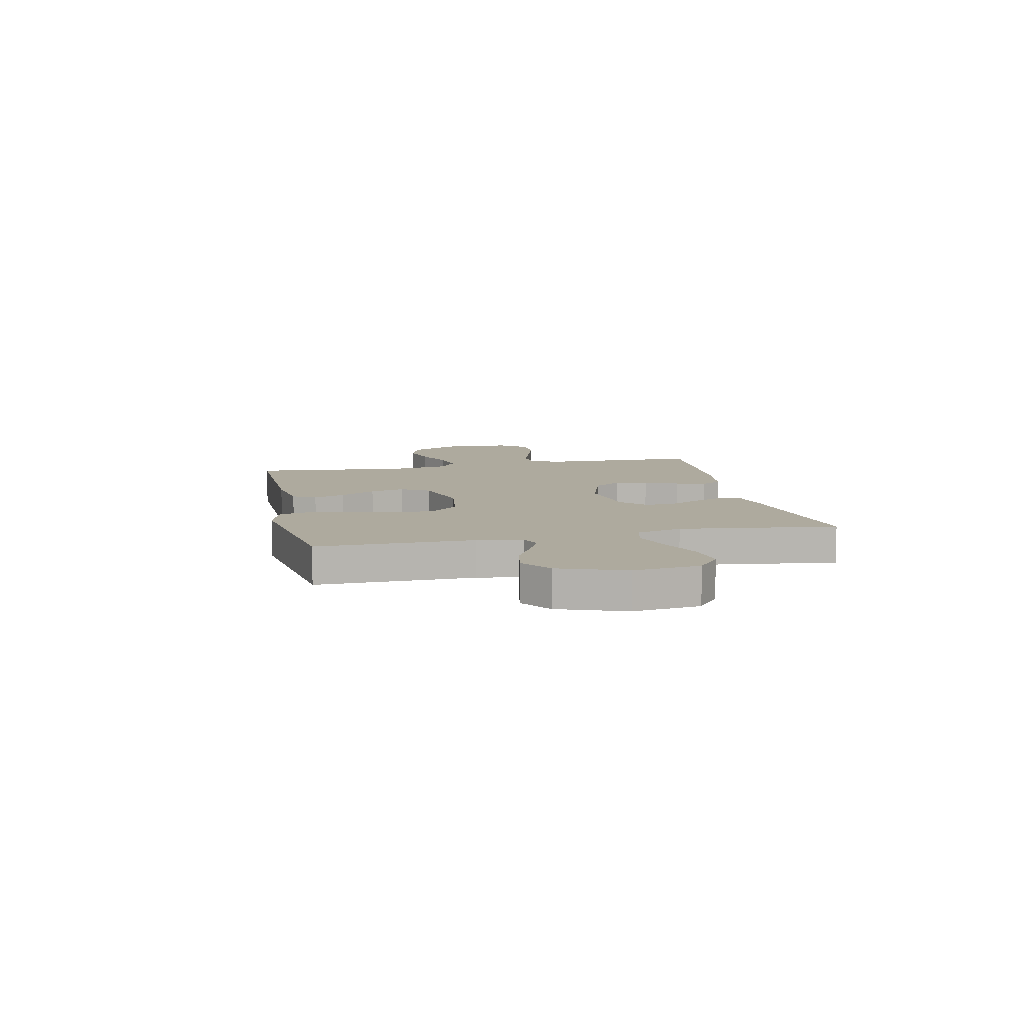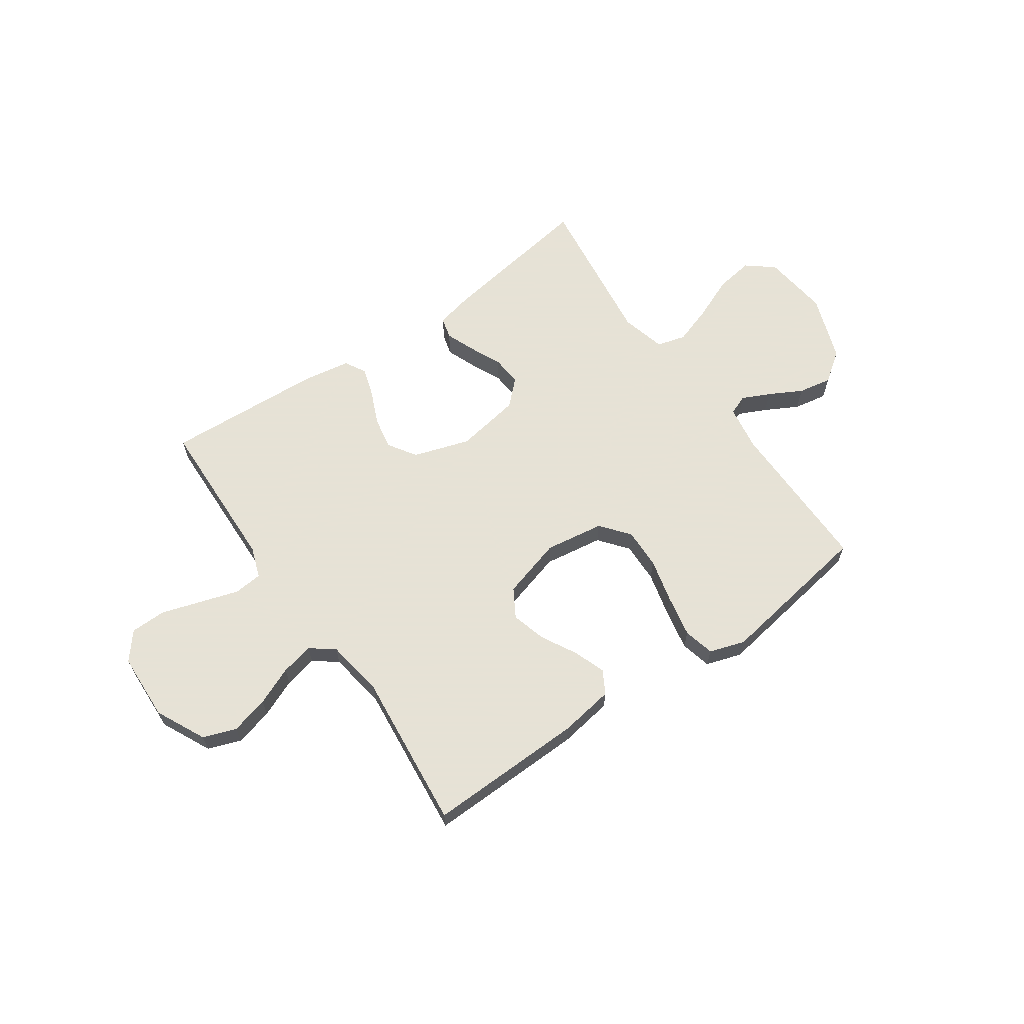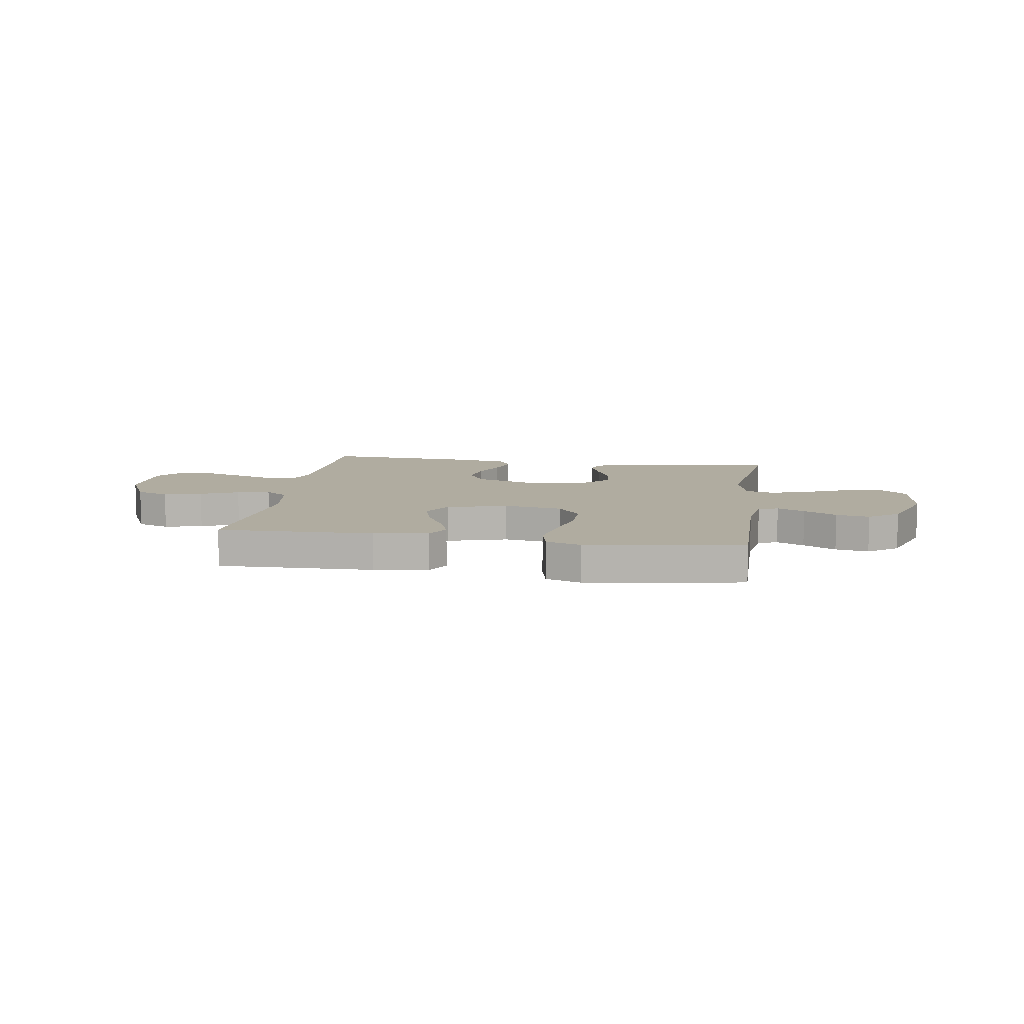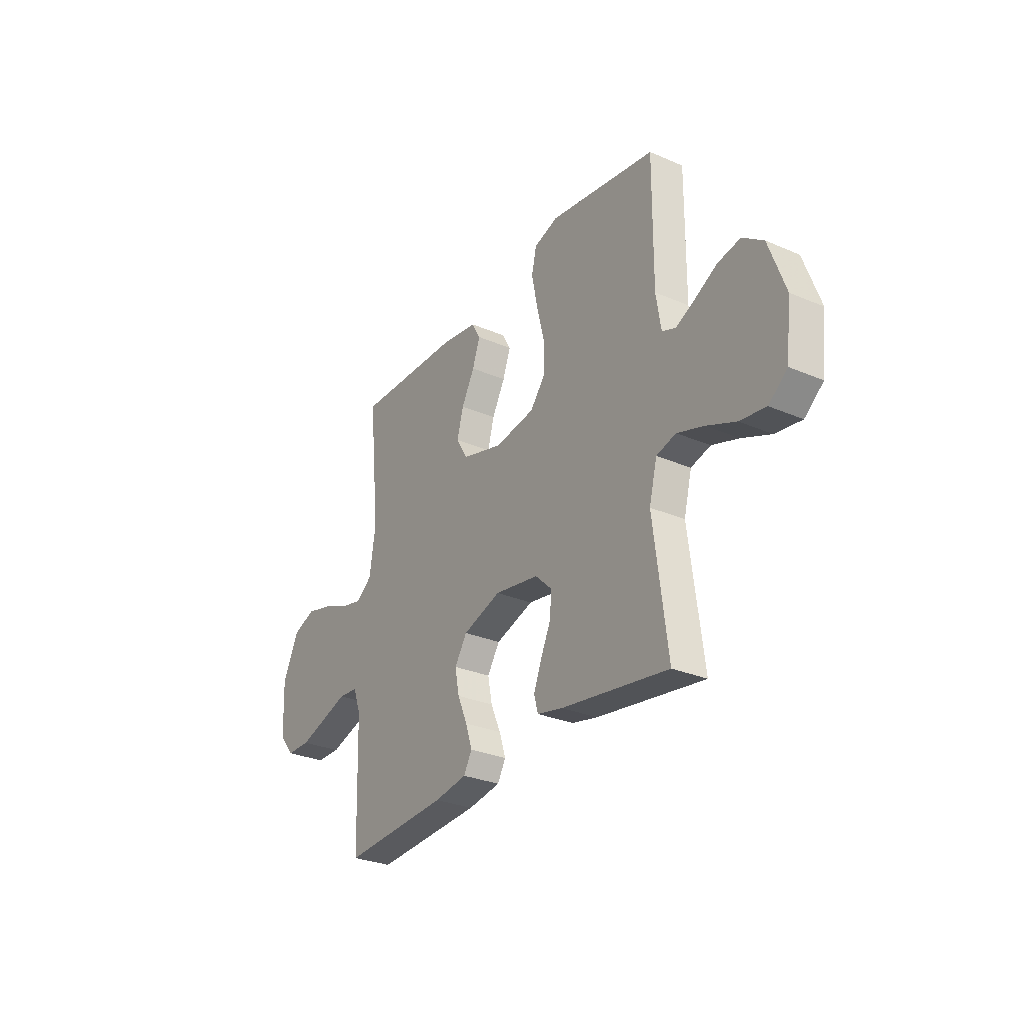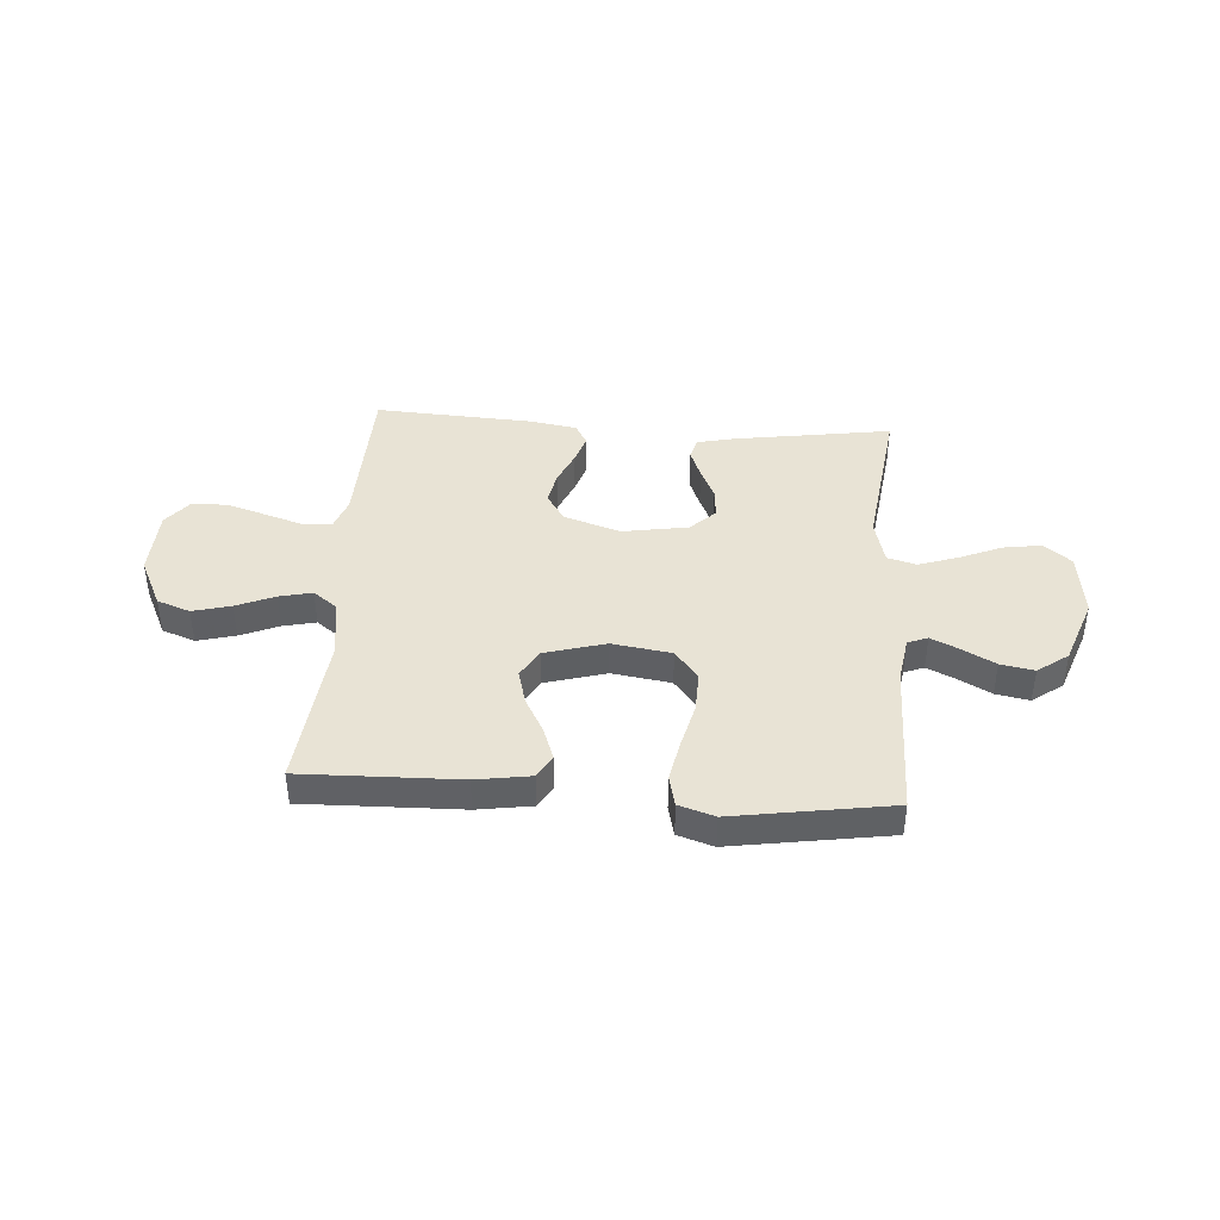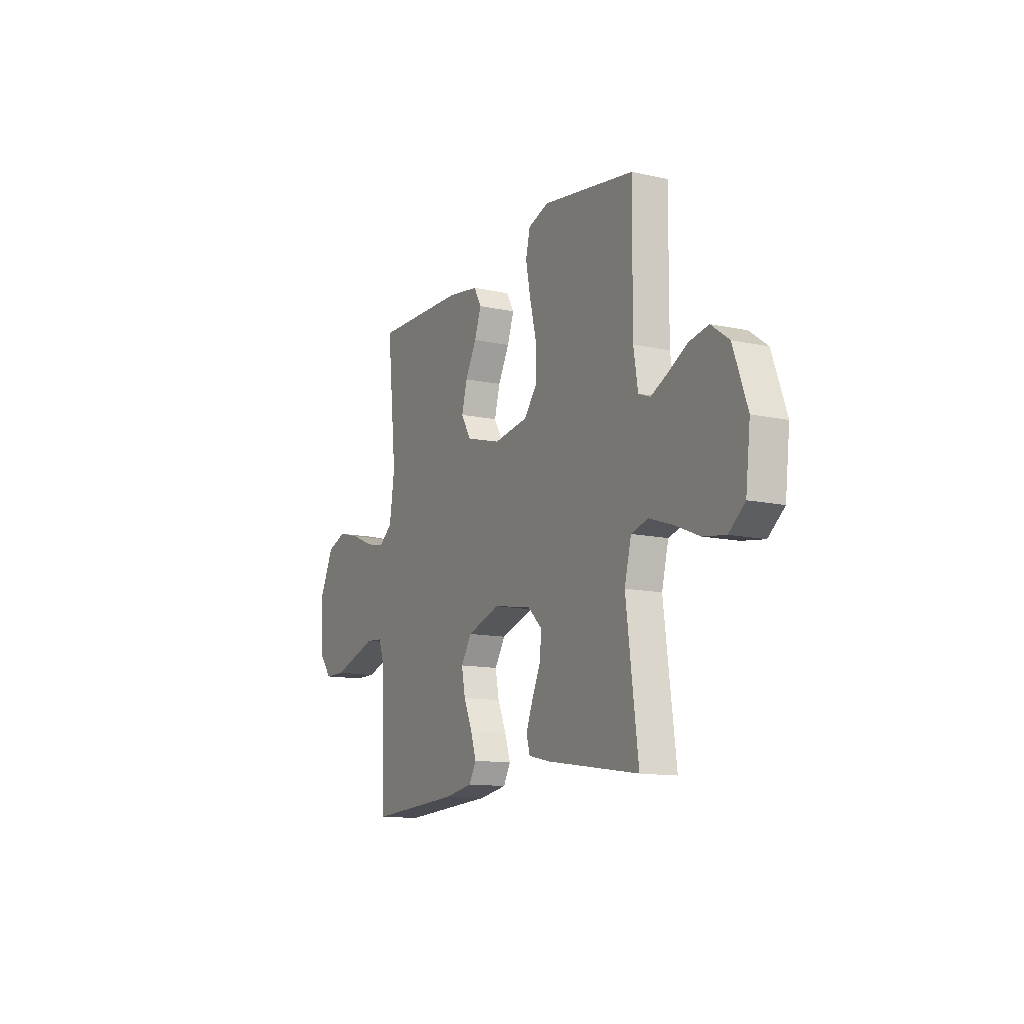
<metadata>
{"format":"obj","ext":"obj","renderer":"f3d","projection":"perspective","resolution":1024,"background":"white","views":[{"elev":9.3,"azim":77.8,"up":"+Y"},{"elev":63.8,"azim":-34.9,"up":"+Y"},{"elev":9.9,"azim":8.7,"up":"+Y"},{"elev":-29.2,"azim":57.5,"up":"+Z"},{"elev":41.2,"azim":4.0,"up":"+Y"},{"elev":-12.6,"azim":63.0,"up":"+Z"}]}
</metadata>
<code>
v -0.5 0.07 0.5
v -0.2 0.07 0.493
v -0.096 0.07 0.477
v -0.071 0.07 0.433
v -0.093 0.07 0.372
v -0.13 0.07 0.304
v -0.148 0.07 0.238
v -0.116 0.07 0.184
v 0 0.07 0.151
v 0.113 0.07 0.168
v 0.157 0.07 0.223
v 0.155 0.07 0.301
v 0.134 0.07 0.386
v 0.118 0.07 0.466
v 0.132 0.07 0.525
v 0.2 0.07 0.547
v 0.5 0.07 0.5
v 0.498 0.07 0.2
v 0.512 0.07 0.113
v 0.55 0.07 0.098
v 0.603 0.07 0.123
v 0.666 0.07 0.157
v 0.73 0.07 0.169
v 0.788 0.07 0.127
v 0.834 0.07 0
v 0.819 0.07 -0.127
v 0.767 0.07 -0.169
v 0.694 0.07 -0.158
v 0.613 0.07 -0.124
v 0.538 0.07 -0.099
v 0.483 0.07 -0.114
v 0.461 0.07 -0.2
v 0.5 0.07 -0.5
v 0.2 0.07 -0.454
v 0.128 0.07 -0.438
v 0.117 0.07 -0.397
v 0.139 0.07 -0.341
v 0.167 0.07 -0.28
v 0.172 0.07 -0.222
v 0.125 0.07 -0.177
v 0 0.07 -0.156
v -0.108 0.07 -0.191
v -0.143 0.07 -0.245
v -0.131 0.07 -0.307
v -0.103 0.07 -0.371
v -0.085 0.07 -0.427
v -0.108 0.07 -0.468
v -0.2 0.07 -0.483
v -0.5 0.07 -0.5
v -0.509 0.07 -0.2
v -0.53 0.07 -0.141
v -0.585 0.07 -0.136
v -0.657 0.07 -0.159
v -0.734 0.07 -0.183
v -0.802 0.07 -0.182
v -0.844 0.07 -0.13
v -0.849 0.07 0
v -0.803 0.07 0.095
v -0.74 0.07 0.118
v -0.667 0.07 0.099
v -0.594 0.07 0.068
v -0.531 0.07 0.054
v -0.486 0.07 0.088
v -0.469 0.07 0.2
v -0.5 0 0.5
v -0.2 0 0.493
v -0.096 0 0.477
v -0.071 0 0.433
v -0.093 0 0.372
v -0.13 0 0.304
v -0.148 0 0.238
v -0.116 0 0.184
v 0 0 0.151
v 0.113 0 0.168
v 0.157 0 0.223
v 0.155 0 0.301
v 0.134 0 0.386
v 0.118 0 0.466
v 0.132 0 0.525
v 0.2 0 0.547
v 0.5 0 0.5
v 0.498 0 0.2
v 0.512 0 0.113
v 0.55 0 0.098
v 0.603 0 0.123
v 0.666 0 0.157
v 0.73 0 0.169
v 0.788 0 0.127
v 0.834 0 0
v 0.819 0 -0.127
v 0.767 0 -0.169
v 0.694 0 -0.158
v 0.613 0 -0.124
v 0.538 0 -0.099
v 0.483 0 -0.114
v 0.461 0 -0.2
v 0.5 0 -0.5
v 0.2 0 -0.454
v 0.128 0 -0.438
v 0.117 0 -0.397
v 0.139 0 -0.341
v 0.167 0 -0.28
v 0.172 0 -0.222
v 0.125 0 -0.177
v 0 0 -0.156
v -0.108 0 -0.191
v -0.143 0 -0.245
v -0.131 0 -0.307
v -0.103 0 -0.371
v -0.085 0 -0.427
v -0.108 0 -0.468
v -0.2 0 -0.483
v -0.5 0 -0.5
v -0.509 0 -0.2
v -0.53 0 -0.141
v -0.585 0 -0.136
v -0.657 0 -0.159
v -0.734 0 -0.183
v -0.802 0 -0.182
v -0.844 0 -0.13
v -0.849 0 0
v -0.803 0 0.095
v -0.74 0 0.118
v -0.667 0 0.099
v -0.594 0 0.068
v -0.531 0 0.054
v -0.486 0 0.088
v -0.469 0 0.2
f 58 59 60 61
f 58 61 62
f 57 58 62
f 56 57 62
f 55 56 62
f 52 53 54 55
f 52 55 62 63
f 47 48 49 50
f 47 50 51
f 44 45 46 47
f 43 44 47 51
f 42 43 51
f 41 42 51
f 35 36 37 38
f 33 34 35 38
f 32 33 38 39
f 31 32 39 40
f 26 27 28 29
f 26 29 30
f 25 26 30
f 21 22 23 24
f 20 21 24 25
f 15 16 17 18
f 15 18 19
f 12 13 14 15
f 12 15 19
f 11 12 19
f 10 11 19 20
f 3 4 5 6
f 3 6 7
f 64 1 2 3
f 63 64 3 7
f 41 51 52 63
f 9 10 20 25
f 9 25 30 31
f 41 63 7 8
f 31 40 41
f 8 9 31 41
f 125 124 123 122
f 126 125 122
f 126 122 121
f 126 121 120
f 126 120 119
f 119 118 117 116
f 127 126 119 116
f 114 113 112 111
f 115 114 111
f 111 110 109 108
f 115 111 108 107
f 115 107 106
f 115 106 105
f 102 101 100 99
f 102 99 98 97
f 103 102 97 96
f 104 103 96 95
f 93 92 91 90
f 94 93 90
f 94 90 89
f 88 87 86 85
f 89 88 85 84
f 82 81 80 79
f 83 82 79
f 79 78 77 76
f 83 79 76
f 83 76 75
f 84 83 75 74
f 70 69 68 67
f 71 70 67
f 67 66 65 128
f 71 67 128 127
f 127 116 115 105
f 89 84 74 73
f 95 94 89 73
f 72 71 127 105
f 105 104 95
f 105 95 73 72
f 1 65 66 2
f 2 66 67 3
f 3 67 68 4
f 4 68 69 5
f 5 69 70 6
f 6 70 71 7
f 7 71 72 8
f 8 72 73 9
f 9 73 74 10
f 10 74 75 11
f 11 75 76 12
f 12 76 77 13
f 13 77 78 14
f 14 78 79 15
f 15 79 80 16
f 16 80 81 17
f 17 81 82 18
f 18 82 83 19
f 19 83 84 20
f 20 84 85 21
f 21 85 86 22
f 22 86 87 23
f 23 87 88 24
f 24 88 89 25
f 25 89 90 26
f 26 90 91 27
f 27 91 92 28
f 28 92 93 29
f 29 93 94 30
f 30 94 95 31
f 31 95 96 32
f 32 96 97 33
f 33 97 98 34
f 34 98 99 35
f 35 99 100 36
f 36 100 101 37
f 37 101 102 38
f 38 102 103 39
f 39 103 104 40
f 40 104 105 41
f 41 105 106 42
f 42 106 107 43
f 43 107 108 44
f 44 108 109 45
f 45 109 110 46
f 46 110 111 47
f 47 111 112 48
f 48 112 113 49
f 49 113 114 50
f 50 114 115 51
f 51 115 116 52
f 52 116 117 53
f 53 117 118 54
f 54 118 119 55
f 55 119 120 56
f 56 120 121 57
f 57 121 122 58
f 58 122 123 59
f 59 123 124 60
f 60 124 125 61
f 61 125 126 62
f 62 126 127 63
f 63 127 128 64
f 64 128 65 1

</code>
